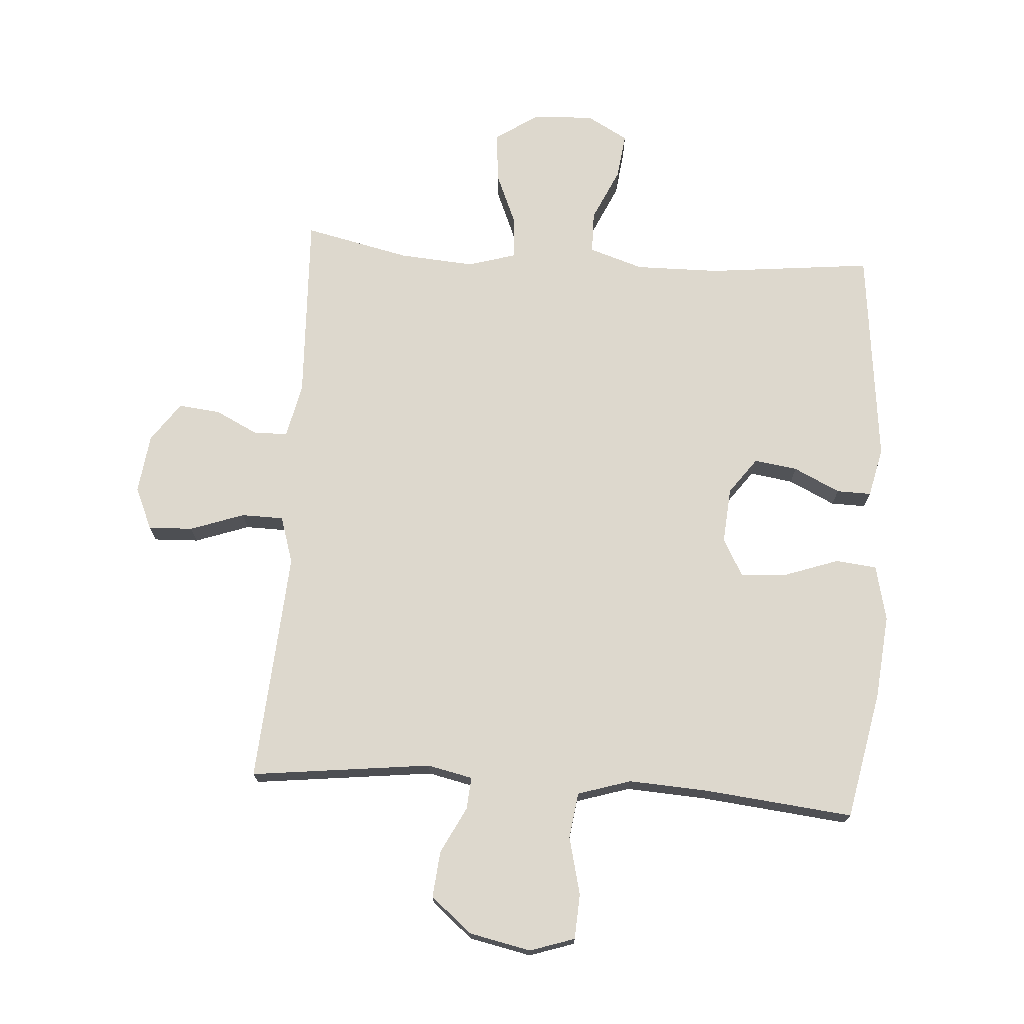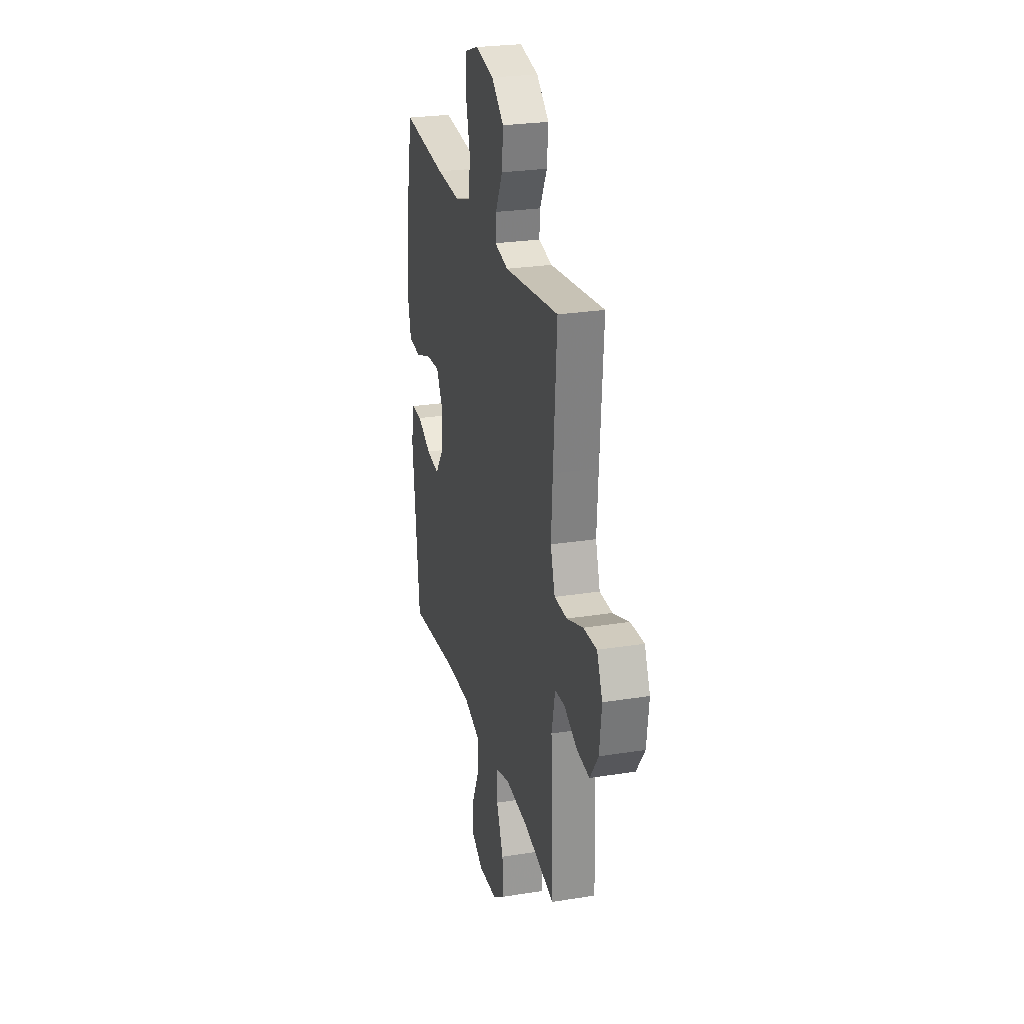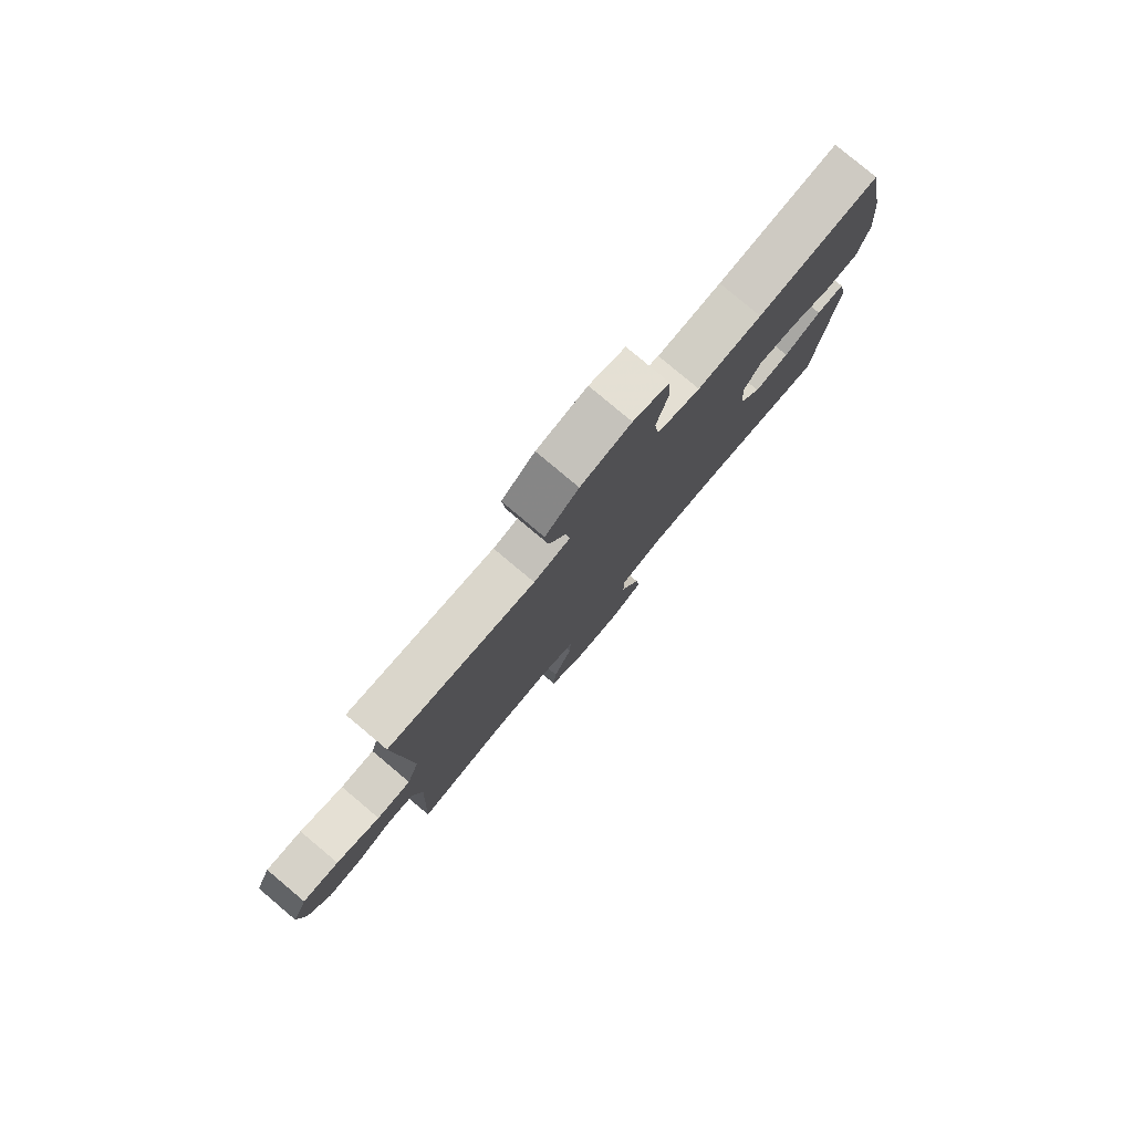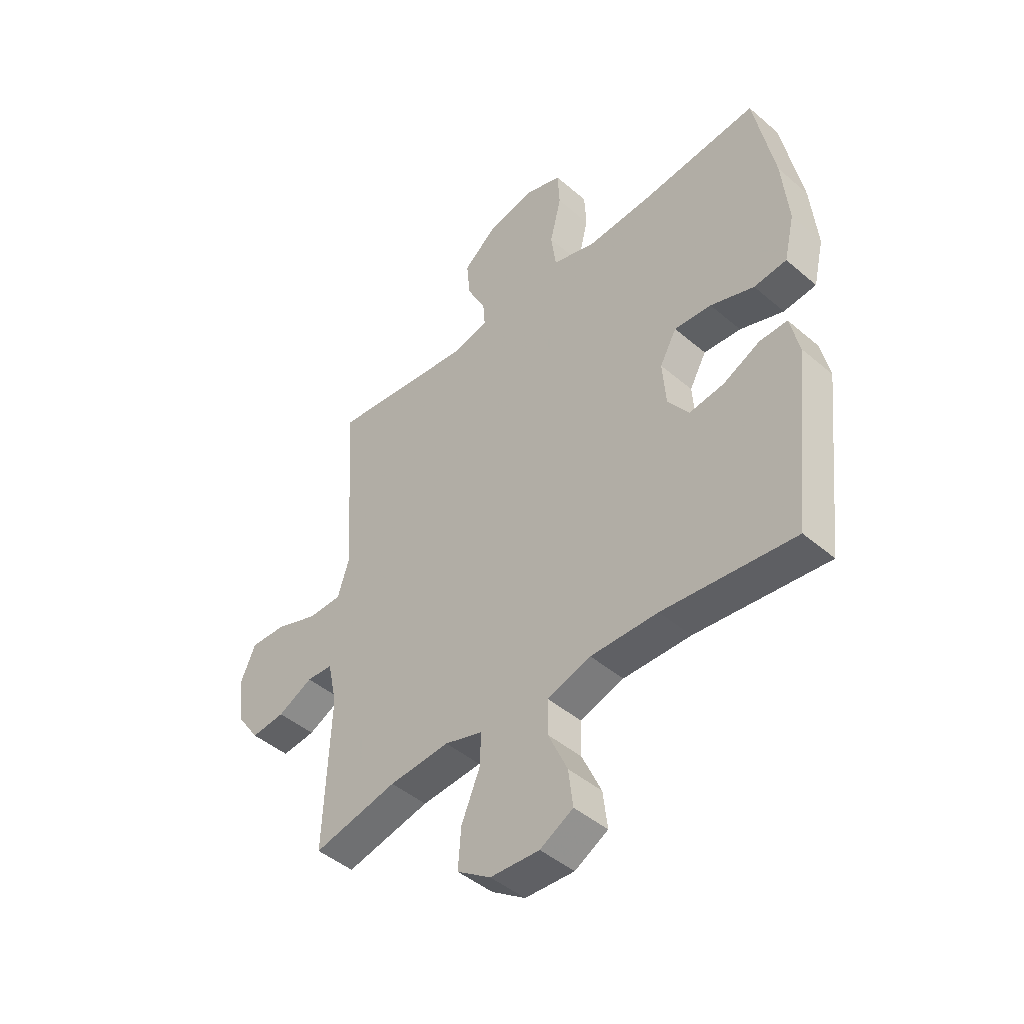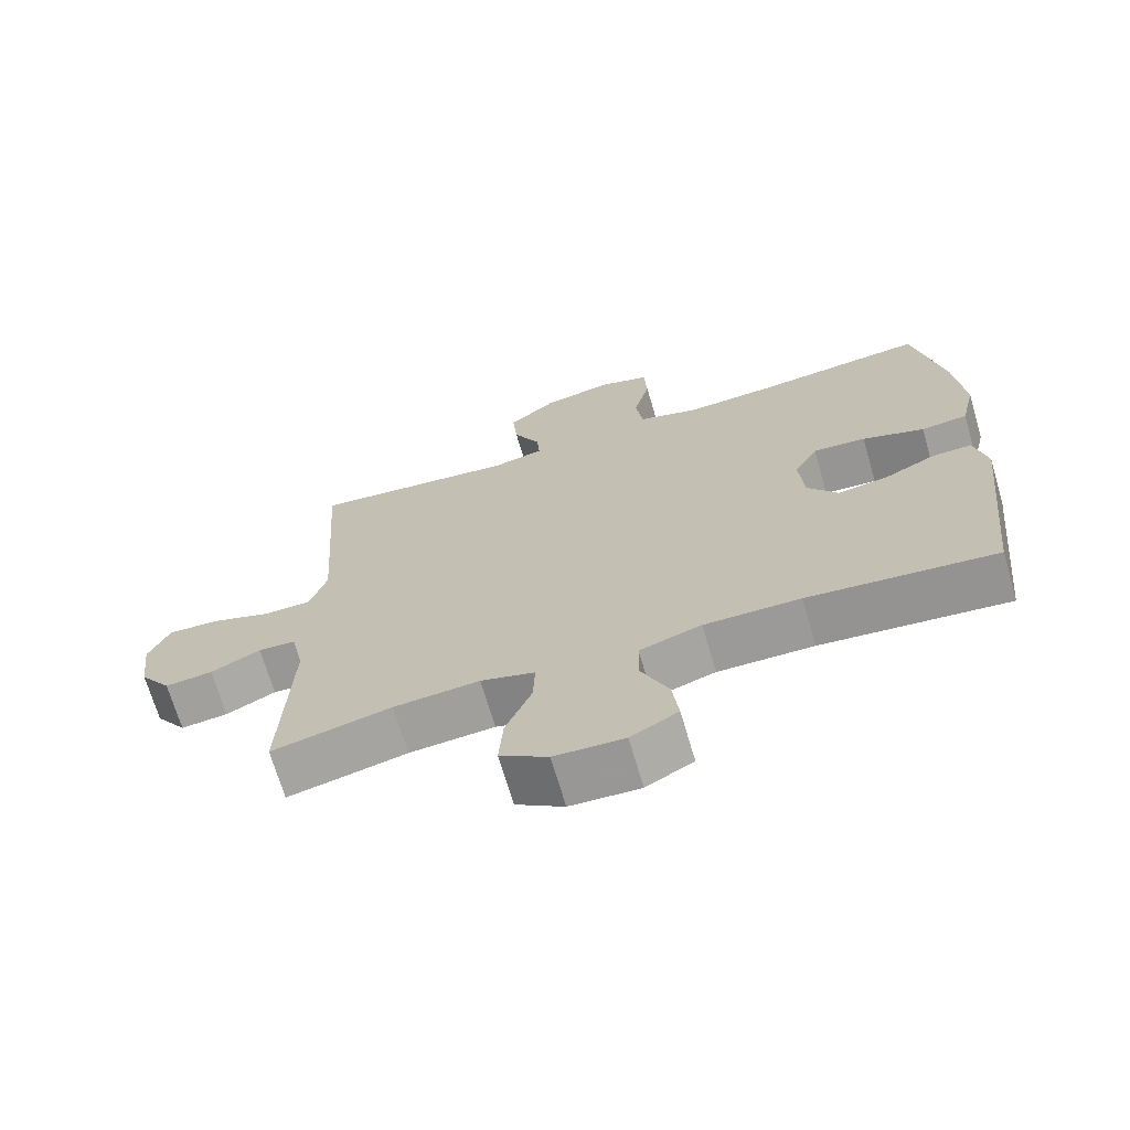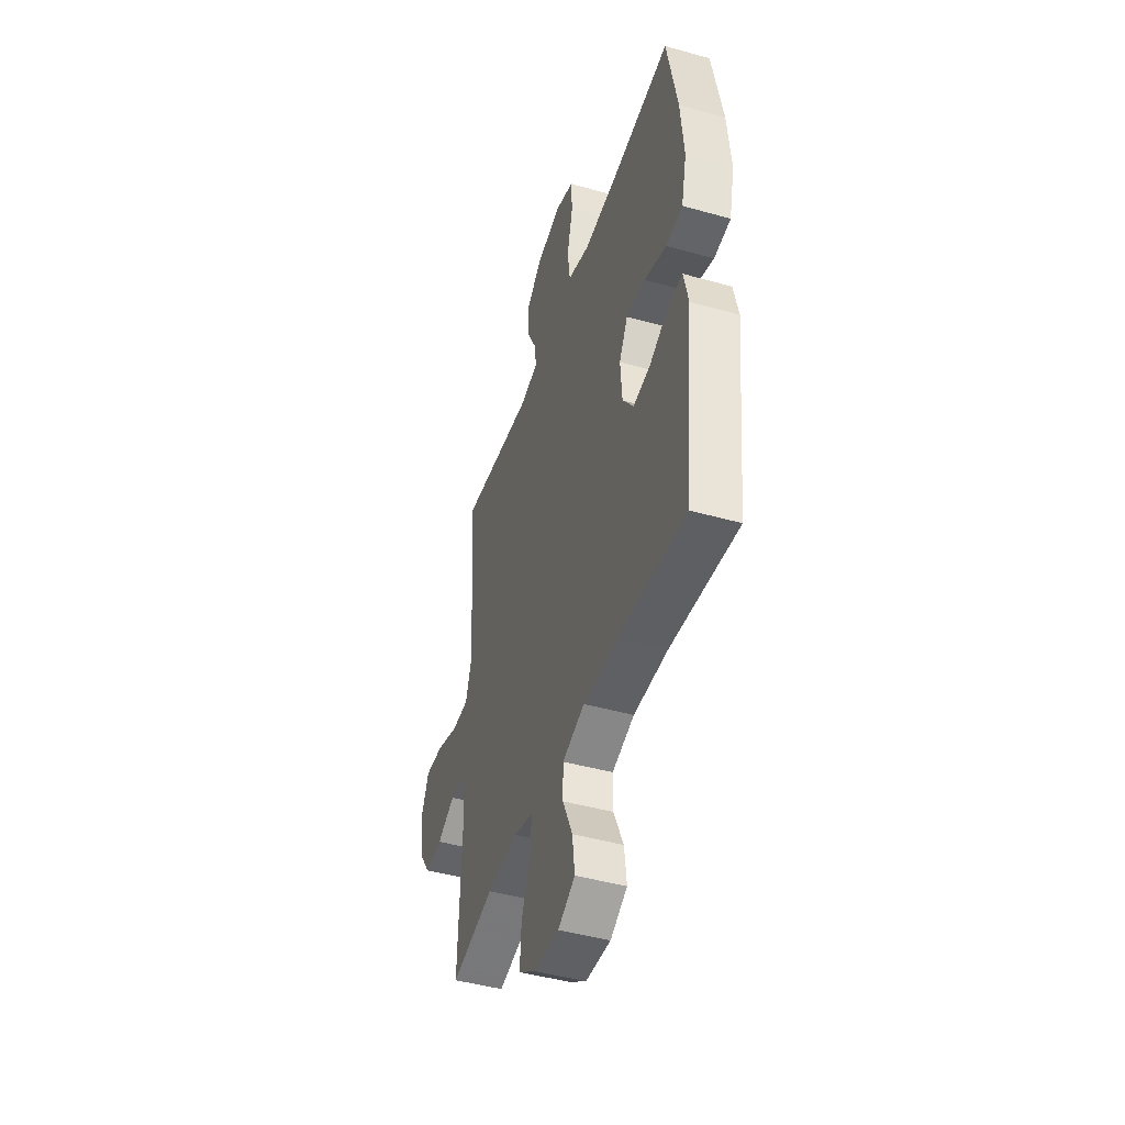
<metadata>
{"format":"obj","ext":"obj","renderer":"f3d","projection":"perspective","resolution":1024,"background":"white","views":[{"elev":72.3,"azim":4.0,"up":"+Y"},{"elev":25.9,"azim":-104.2,"up":"+Z"},{"elev":79.8,"azim":-50.0,"up":"+Z"},{"elev":-45.3,"azim":45.4,"up":"+Z"},{"elev":-69.6,"azim":16.4,"up":"+Z"},{"elev":-45.3,"azim":72.0,"up":"+Z"}]}
</metadata>
<code>
v -0.5 0.07 -0.5
v -0.487 0.07 -0.195
v -0.506 0.07 -0.107
v -0.559 0.07 -0.104
v -0.63 0.07 -0.139
v -0.698 0.07 -0.146
v -0.743 0.07 -0.082
v -0.755 0.07 0.014
v -0.725 0.07 0.082
v -0.653 0.07 0.079
v -0.566 0.07 0.048
v -0.498 0.07 0.049
v -0.474 0.07 0.125
v -0.482 0.07 0.245
v -0.5 0.07 0.5
v -0.208 0.07 0.465
v -0.135 0.07 0.481
v -0.139 0.07 0.533
v -0.177 0.07 0.608
v -0.184 0.07 0.683
v -0.118 0.07 0.738
v -0.018 0.07 0.759
v 0.054 0.07 0.735
v 0.058 0.07 0.662
v 0.035 0.07 0.569
v 0.045 0.07 0.495
v 0.131 0.07 0.468
v 0.259 0.07 0.475
v 0.5 0.07 0.5
v 0.541 0.07 0.292
v 0.554 0.07 0.156
v 0.533 0.07 0.066
v 0.467 0.07 0.059
v 0.379 0.07 0.09
v 0.304 0.07 0.096
v 0.27 0.07 0.035
v 0.277 0.07 -0.055
v 0.32 0.07 -0.114
v 0.39 0.07 -0.104
v 0.465 0.07 -0.068
v 0.521 0.07 -0.067
v 0.539 0.07 -0.147
v 0.5 0.07 -0.5
v 0.234 0.07 -0.471
v 0.098 0.07 -0.469
v 0.01 0.07 -0.497
v 0.009 0.07 -0.565
v 0.048 0.07 -0.651
v 0.057 0.07 -0.725
v -0.01 0.07 -0.762
v -0.109 0.07 -0.757
v -0.177 0.07 -0.711
v -0.171 0.07 -0.631
v -0.134 0.07 -0.543
v -0.131 0.07 -0.476
v -0.208 0.07 -0.453
v -0.33 0.07 -0.462
v -0.5 0 -0.5
v -0.487 0 -0.195
v -0.506 0 -0.107
v -0.559 0 -0.104
v -0.63 0 -0.139
v -0.698 0 -0.146
v -0.743 0 -0.082
v -0.755 0 0.014
v -0.725 0 0.082
v -0.653 0 0.079
v -0.566 0 0.048
v -0.498 0 0.049
v -0.474 0 0.125
v -0.482 0 0.245
v -0.5 0 0.5
v -0.208 0 0.465
v -0.135 0 0.481
v -0.139 0 0.533
v -0.177 0 0.608
v -0.184 0 0.683
v -0.118 0 0.738
v -0.018 0 0.759
v 0.054 0 0.735
v 0.058 0 0.662
v 0.035 0 0.569
v 0.045 0 0.495
v 0.131 0 0.468
v 0.259 0 0.475
v 0.5 0 0.5
v 0.541 0 0.292
v 0.554 0 0.156
v 0.533 0 0.066
v 0.467 0 0.059
v 0.379 0 0.09
v 0.304 0 0.096
v 0.27 0 0.035
v 0.277 0 -0.055
v 0.32 0 -0.114
v 0.39 0 -0.104
v 0.465 0 -0.068
v 0.521 0 -0.067
v 0.539 0 -0.147
v 0.5 0 -0.5
v 0.234 0 -0.471
v 0.098 0 -0.469
v 0.01 0 -0.497
v 0.009 0 -0.565
v 0.048 0 -0.651
v 0.057 0 -0.725
v -0.01 0 -0.762
v -0.109 0 -0.757
v -0.177 0 -0.711
v -0.171 0 -0.631
v -0.134 0 -0.543
v -0.131 0 -0.476
v -0.208 0 -0.453
v -0.33 0 -0.462
f 51 52 53 54
f 51 54 55
f 50 51 55
f 47 48 49 50
f 46 47 50 55
f 45 46 55 56
f 41 42 43 44
f 39 40 41 44
f 38 39 44 45
f 37 38 45 56
f 31 32 33 34
f 31 34 35
f 28 29 30 31
f 27 28 31 35
f 26 27 35 36
f 22 23 24 25
f 22 25 26
f 21 22 26
f 18 19 20 21
f 17 18 21 26
f 16 17 26 36
f 14 15 16 36
f 8 9 10 11
f 8 11 12
f 7 8 12
f 4 5 6 7
f 3 4 7 12
f 2 3 12 13
f 57 1 2
f 56 57 2 13
f 36 37 56
f 13 14 36 56
f 111 110 109 108
f 112 111 108
f 112 108 107
f 107 106 105 104
f 112 107 104 103
f 113 112 103 102
f 101 100 99 98
f 101 98 97 96
f 102 101 96 95
f 113 102 95 94
f 91 90 89 88
f 92 91 88
f 88 87 86 85
f 92 88 85 84
f 93 92 84 83
f 82 81 80 79
f 83 82 79
f 83 79 78
f 78 77 76 75
f 83 78 75 74
f 93 83 74 73
f 93 73 72 71
f 68 67 66 65
f 69 68 65
f 69 65 64
f 64 63 62 61
f 69 64 61 60
f 70 69 60 59
f 59 58 114
f 70 59 114 113
f 113 94 93
f 113 93 71 70
f 1 58 59 2
f 2 59 60 3
f 3 60 61 4
f 4 61 62 5
f 5 62 63 6
f 6 63 64 7
f 7 64 65 8
f 8 65 66 9
f 9 66 67 10
f 10 67 68 11
f 11 68 69 12
f 12 69 70 13
f 13 70 71 14
f 14 71 72 15
f 15 72 73 16
f 16 73 74 17
f 17 74 75 18
f 18 75 76 19
f 19 76 77 20
f 20 77 78 21
f 21 78 79 22
f 22 79 80 23
f 23 80 81 24
f 24 81 82 25
f 25 82 83 26
f 26 83 84 27
f 27 84 85 28
f 28 85 86 29
f 29 86 87 30
f 30 87 88 31
f 31 88 89 32
f 32 89 90 33
f 33 90 91 34
f 34 91 92 35
f 35 92 93 36
f 36 93 94 37
f 37 94 95 38
f 38 95 96 39
f 39 96 97 40
f 40 97 98 41
f 41 98 99 42
f 42 99 100 43
f 43 100 101 44
f 44 101 102 45
f 45 102 103 46
f 46 103 104 47
f 47 104 105 48
f 48 105 106 49
f 49 106 107 50
f 50 107 108 51
f 51 108 109 52
f 52 109 110 53
f 53 110 111 54
f 54 111 112 55
f 55 112 113 56
f 56 113 114 57
f 57 114 58 1

</code>
